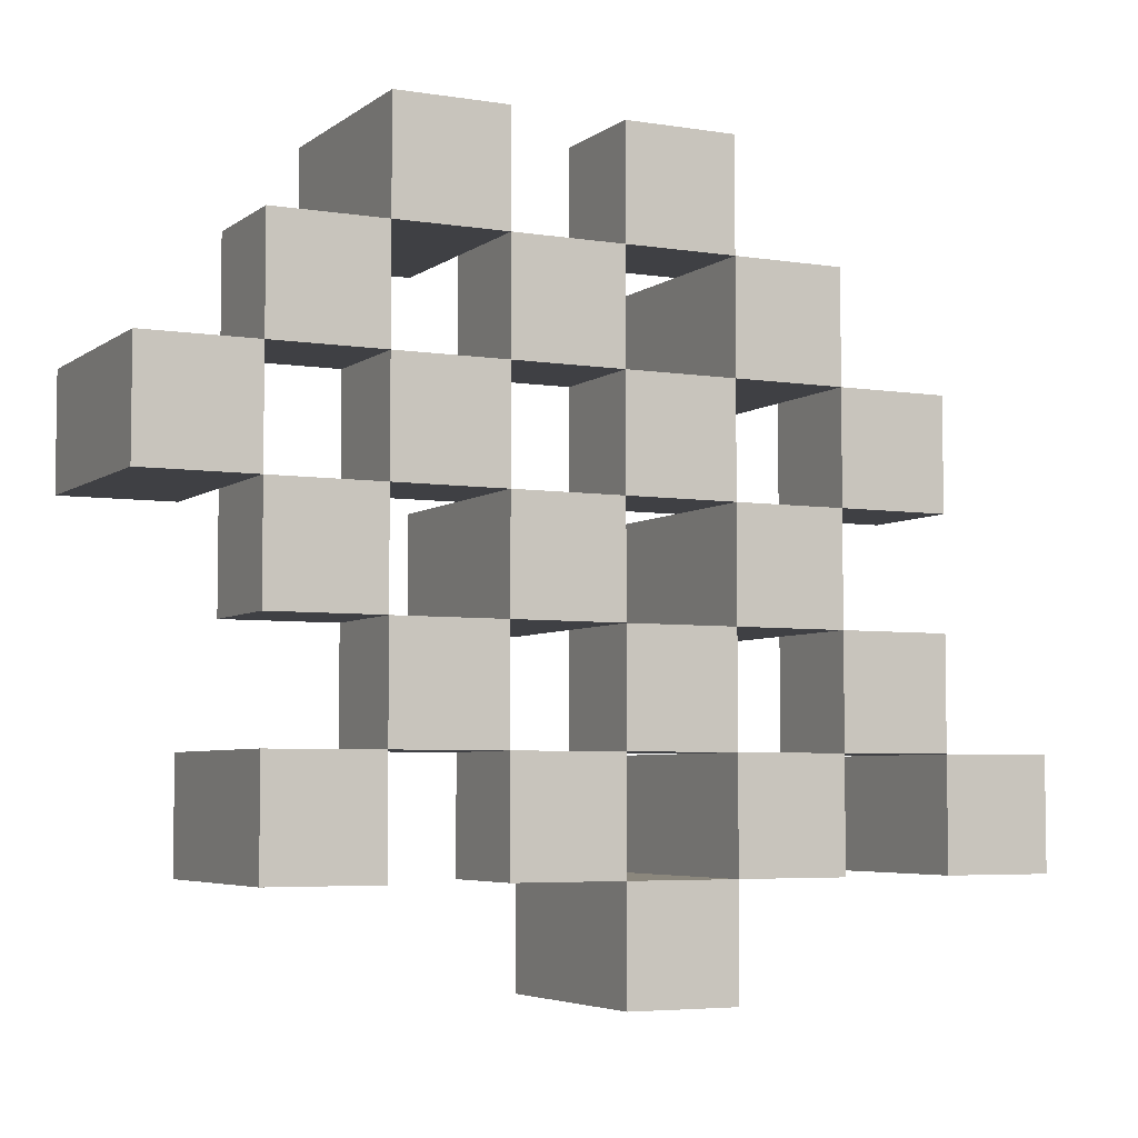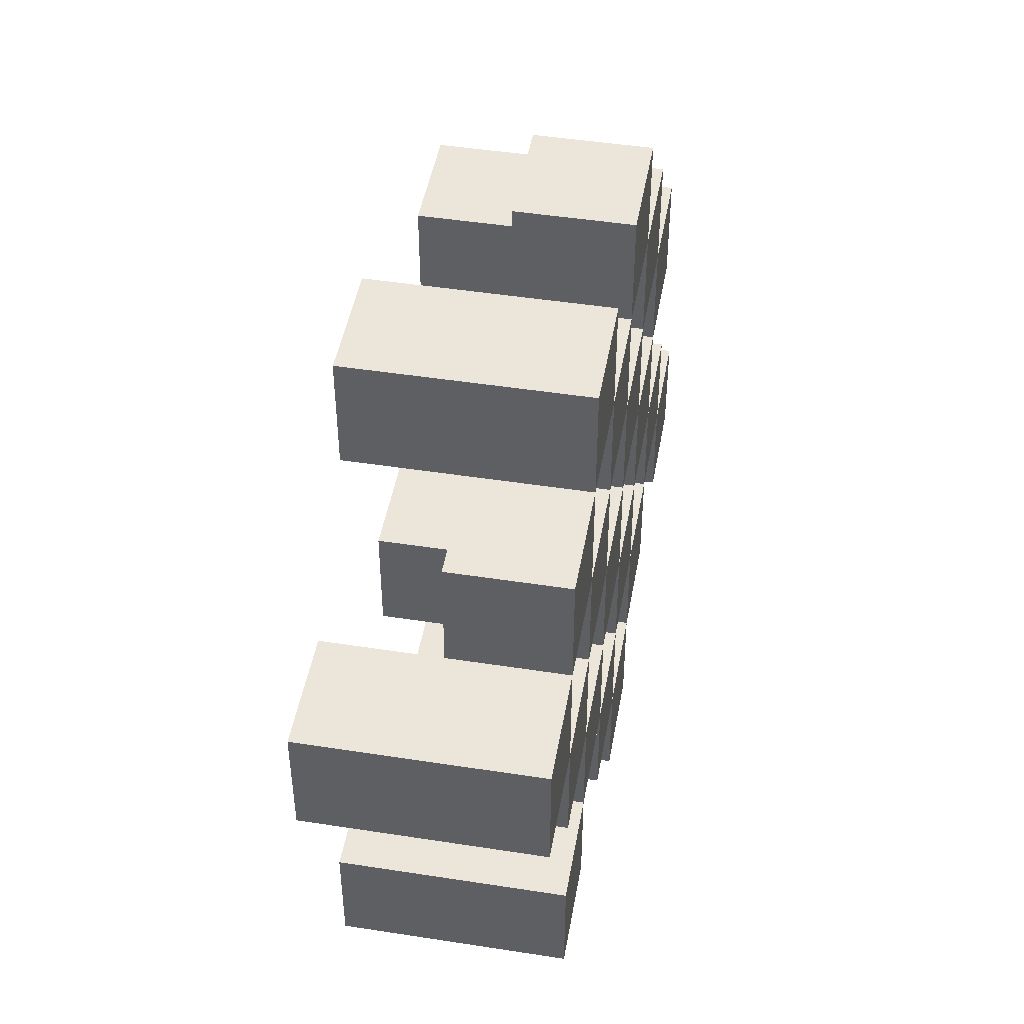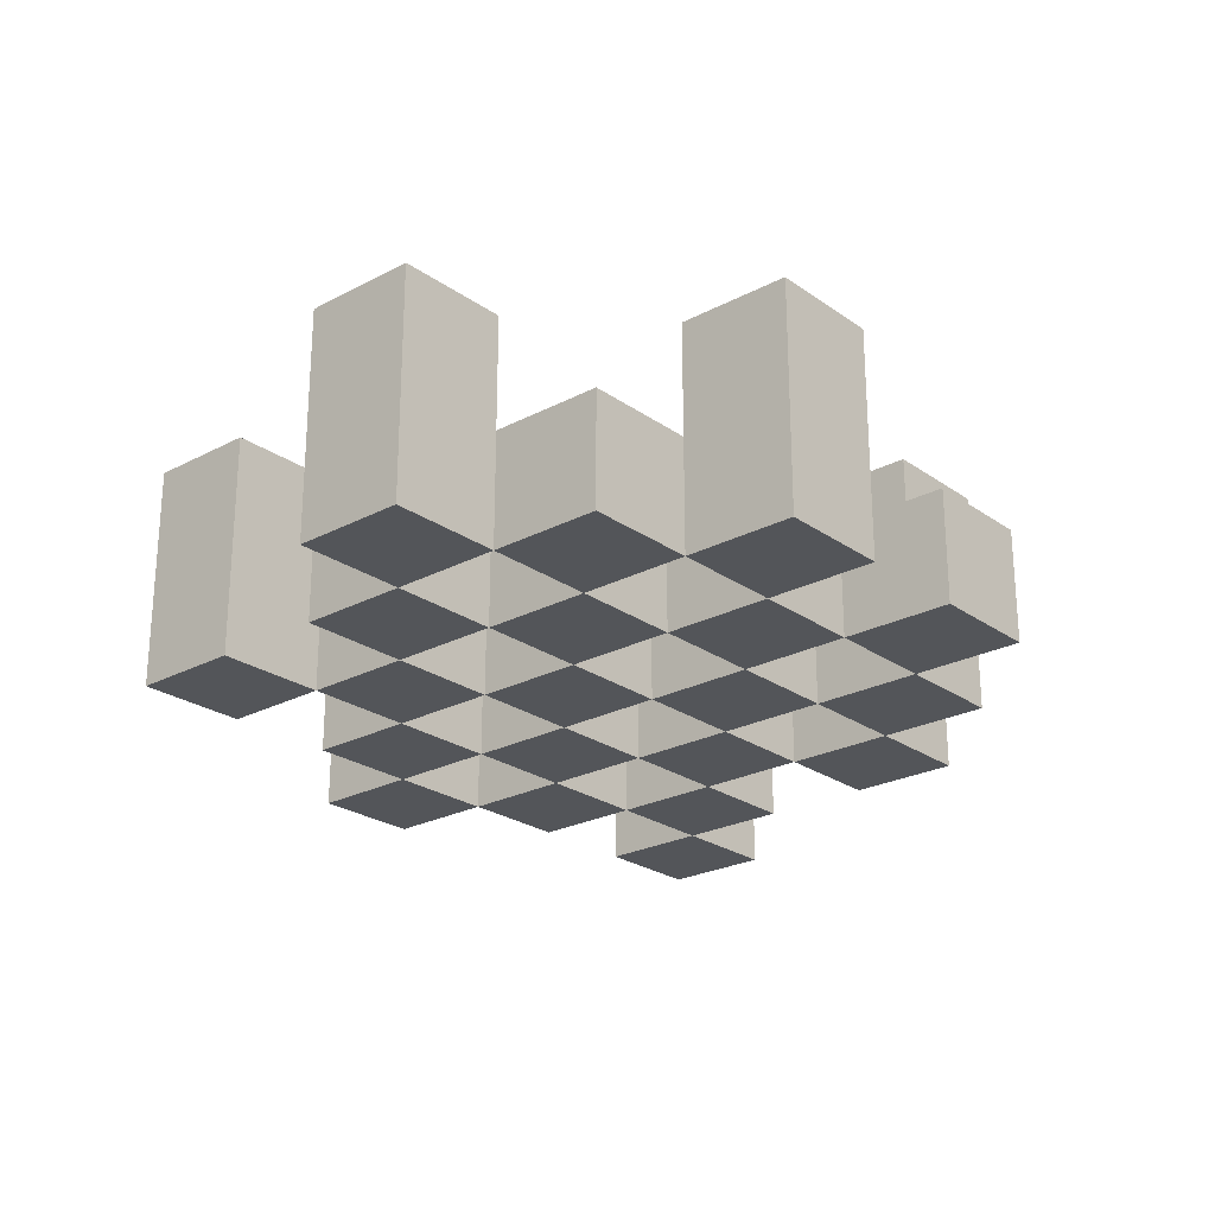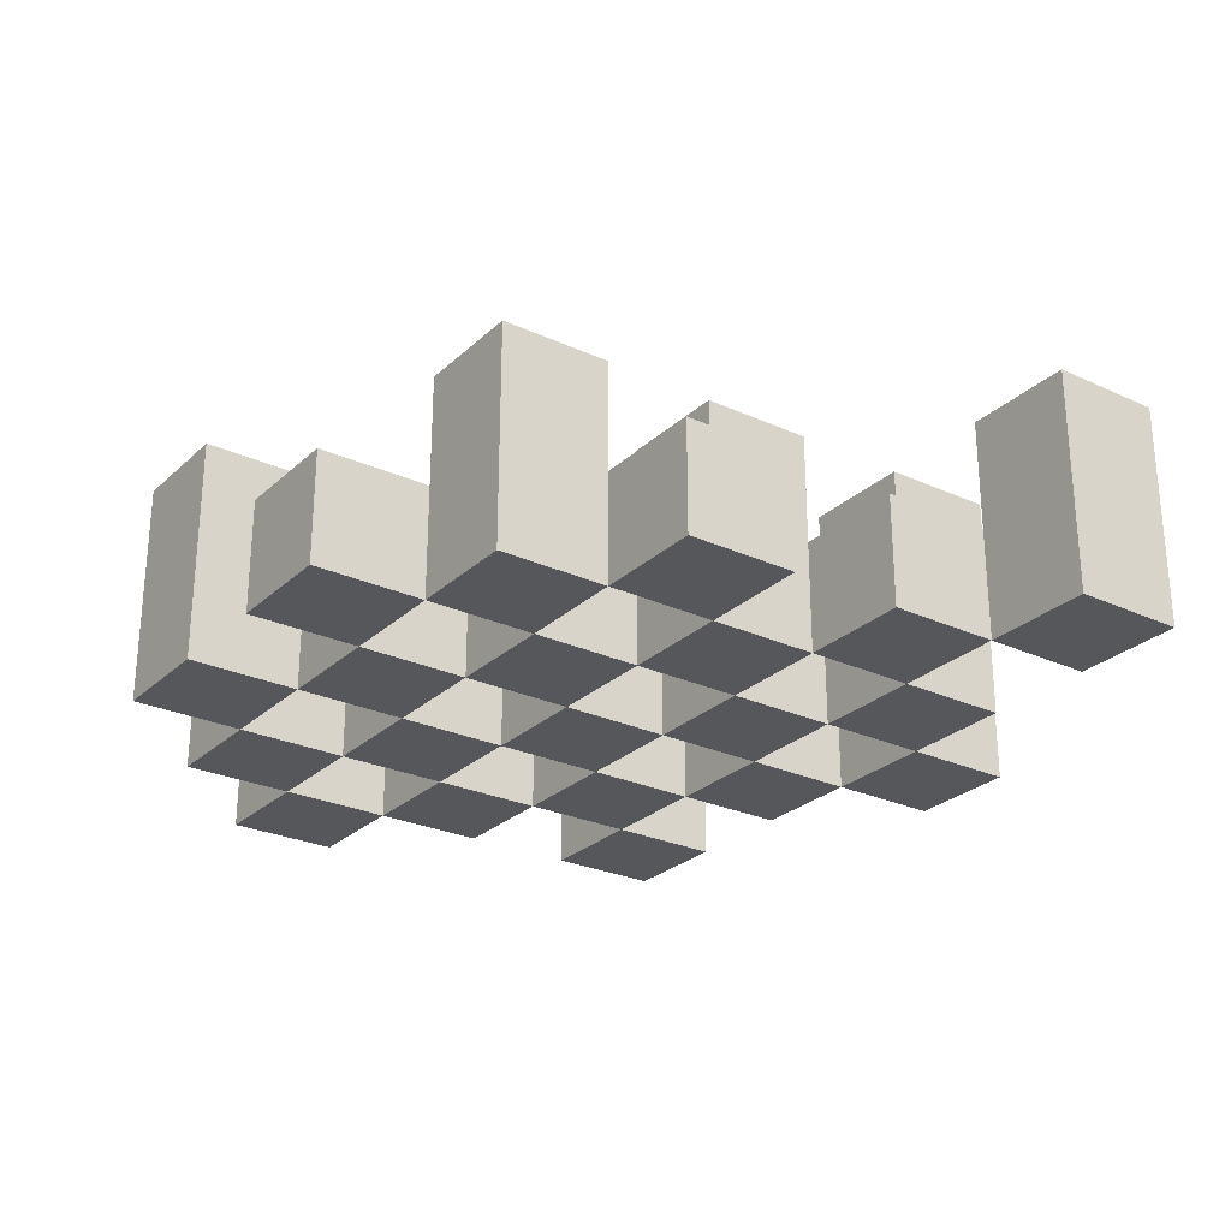
<metadata>
{"format":"obj","ext":"obj","renderer":"f3d","projection":"perspective","resolution":1024,"background":"white","views":[{"elev":-5.0,"azim":-26.6,"up":"+Z"},{"elev":46.8,"azim":-80.0,"up":"+Z"},{"elev":-24.2,"azim":-49.0,"up":"+Y"},{"elev":-26.5,"azim":54.4,"up":"+Y"}]}
</metadata>
<code>
o
v -6.1 0 -6.9
v -6.1 0 -7
v -6.1 0.2 -6.9
v -6.1 0.2 -7
v -6 0 -6.8
v -6 0 -6.9
v -6 0 -7
v -6 0 -7.1
v -6 0 -7.2
v -6 0 -7.3
v -6 0.1 -6.8
v -6 0.1 -6.9
v -6 0.1 -7
v -6 0.1 -7.1
v -6 0.2 -7.2
v -6 0.2 -7.3
v -5.9 0 -6.7
v -5.9 0 -6.8
v -5.9 0 -6.9
v -5.9 0 -7
v -5.9 0 -7.1
v -5.9 0 -7.2
v -5.9 0.1 -6.8
v -5.9 0.1 -6.9
v -5.9 0.1 -7
v -5.9 0.1 -7.1
v -5.9 0.1 -7.2
v -5.9 0.2 -6.7
v -5.9 0.2 -6.8
v -5.8 0 -6.8
v -5.8 0 -6.9
v -5.8 0 -7
v -5.8 0 -7.1
v -5.8 0 -7.2
v -5.8 0 -7.3
v -5.8 0.1 -6.8
v -5.8 0.1 -6.9
v -5.8 0.1 -7
v -5.8 0.1 -7.1
v -5.8 0.1 -7.2
v -5.8 0.1 -7.3
v -5.8 0.2 -7
v -5.8 0.2 -7.1
v -5.7 0 -6.7
v -5.7 0 -6.8
v -5.7 0 -6.9
v -5.7 0 -7
v -5.7 0 -7.1
v -5.7 0 -7.2
v -5.7 0 -7.3
v -5.7 0 -7.4
v -5.7 0.1 -6.7
v -5.7 0.1 -6.8
v -5.7 0.1 -6.9
v -5.7 0.1 -7
v -5.7 0.1 -7.1
v -5.7 0.1 -7.2
v -5.7 0.1 -7.3
v -5.7 0.2 -7.3
v -5.7 0.2 -7.4
v -5.6 0 -6.8
v -5.6 0 -6.9
v -5.6 0 -7
v -5.6 0 -7.1
v -5.6 0 -7.2
v -5.6 0 -7.3
v -5.6 0.1 -6.8
v -5.6 0.1 -6.9
v -5.6 0.1 -7
v -5.6 0.1 -7.1
v -5.6 0.1 -7.2
v -5.6 0.2 -6.8
v -5.6 0.2 -6.9
v -5.6 0.2 -7
v -5.6 0.2 -7.1
v -5.6 0.2 -7.2
v -5.6 0.2 -7.3
v -5.5 0 -6.9
v -5.5 0 -7
v -5.5 0 -7.1
v -5.5 0 -7.2
v -5.5 0.1 -6.9
v -5.5 0.1 -7
v -5.5 0.1 -7.1
v -5.5 0.1 -7.2
v -5.4 0 -7.2
v -5.4 0 -7.3
v -5.4 0.1 -7.2
v -5.4 0.2 -7.2
v -5.4 0.2 -7.3
v -6 0 -6.9
v -6 0 -7
v -6 0.1 -6.9
v -6 0.1 -7
v -6 0.2 -6.9
v -6 0.2 -7
v -5.9 0 -6.8
v -5.9 0 -6.9
v -5.9 0 -7
v -5.9 0 -7.1
v -5.9 0 -7.2
v -5.9 0 -7.3
v -5.9 0.1 -6.8
v -5.9 0.1 -6.9
v -5.9 0.1 -7
v -5.9 0.1 -7.1
v -5.9 0.1 -7.2
v -5.9 0.2 -7.2
v -5.9 0.2 -7.3
v -5.8 0 -6.7
v -5.8 0 -6.8
v -5.8 0 -6.9
v -5.8 0 -7
v -5.8 0 -7.1
v -5.8 0 -7.2
v -5.8 0.1 -6.8
v -5.8 0.1 -6.9
v -5.8 0.1 -7
v -5.8 0.1 -7.1
v -5.8 0.1 -7.2
v -5.8 0.2 -6.7
v -5.8 0.2 -6.8
v -5.7 0 -6.8
v -5.7 0 -6.9
v -5.7 0 -7
v -5.7 0 -7.1
v -5.7 0 -7.2
v -5.7 0 -7.3
v -5.7 0.1 -6.8
v -5.7 0.1 -6.9
v -5.7 0.1 -7
v -5.7 0.1 -7.1
v -5.7 0.1 -7.2
v -5.7 0.1 -7.3
v -5.7 0.2 -7
v -5.7 0.2 -7.1
v -5.6 0 -6.7
v -5.6 0 -6.8
v -5.6 0 -6.9
v -5.6 0 -7
v -5.6 0 -7.1
v -5.6 0 -7.2
v -5.6 0 -7.3
v -5.6 0 -7.4
v -5.6 0.1 -6.7
v -5.6 0.1 -6.8
v -5.6 0.1 -6.9
v -5.6 0.1 -7
v -5.6 0.1 -7.1
v -5.6 0.1 -7.2
v -5.6 0.2 -7.3
v -5.6 0.2 -7.4
v -5.5 0 -6.8
v -5.5 0 -6.9
v -5.5 0 -7
v -5.5 0 -7.1
v -5.5 0 -7.2
v -5.5 0 -7.3
v -5.5 0.1 -6.9
v -5.5 0.1 -7
v -5.5 0.1 -7.1
v -5.5 0.1 -7.2
v -5.5 0.2 -6.8
v -5.5 0.2 -6.9
v -5.5 0.2 -7
v -5.5 0.2 -7.1
v -5.5 0.2 -7.2
v -5.5 0.2 -7.3
v -5.4 0 -6.9
v -5.4 0 -7
v -5.4 0 -7.1
v -5.4 0 -7.2
v -5.4 0.1 -6.9
v -5.4 0.1 -7
v -5.4 0.1 -7.1
v -5.4 0.1 -7.2
v -5.3 0 -7.2
v -5.3 0 -7.3
v -5.3 0.2 -7.2
v -5.3 0.2 -7.3
v -5.9 0 -6.7
v -5.9 0.2 -6.7
v -5.8 0 -6.7
v -5.8 0.2 -6.7
v -5.7 0 -6.7
v -5.7 0.1 -6.7
v -5.6 0 -6.7
v -5.6 0.1 -6.7
v -6 0 -6.8
v -6 0.1 -6.8
v -5.9 0 -6.8
v -5.9 0.1 -6.8
v -5.8 0 -6.8
v -5.8 0.1 -6.8
v -5.7 0 -6.8
v -5.7 0.1 -6.8
v -5.6 0 -6.8
v -5.6 0.1 -6.8
v -5.6 0.2 -6.8
v -5.5 0 -6.8
v -5.5 0.2 -6.8
v -6.1 0 -6.9
v -6.1 0.2 -6.9
v -6 0 -6.9
v -6 0.1 -6.9
v -6 0.2 -6.9
v -5.9 0 -6.9
v -5.9 0.1 -6.9
v -5.8 0 -6.9
v -5.8 0.1 -6.9
v -5.7 0 -6.9
v -5.7 0.1 -6.9
v -5.6 0 -6.9
v -5.6 0.1 -6.9
v -5.5 0 -6.9
v -5.5 0.1 -6.9
v -5.4 0 -6.9
v -5.4 0.1 -6.9
v -6 0 -7
v -6 0.1 -7
v -5.9 0 -7
v -5.9 0.1 -7
v -5.8 0 -7
v -5.8 0.1 -7
v -5.8 0.2 -7
v -5.7 0 -7
v -5.7 0.1 -7
v -5.7 0.2 -7
v -5.6 0 -7
v -5.6 0.1 -7
v -5.6 0.2 -7
v -5.5 0 -7
v -5.5 0.1 -7
v -5.5 0.2 -7
v -5.9 0 -7.1
v -5.9 0.1 -7.1
v -5.8 0 -7.1
v -5.8 0.1 -7.1
v -5.7 0 -7.1
v -5.7 0.1 -7.1
v -5.6 0 -7.1
v -5.6 0.1 -7.1
v -5.5 0 -7.1
v -5.5 0.1 -7.1
v -5.4 0 -7.1
v -5.4 0.1 -7.1
v -6 0 -7.2
v -6 0.2 -7.2
v -5.9 0 -7.2
v -5.9 0.1 -7.2
v -5.9 0.2 -7.2
v -5.8 0 -7.2
v -5.8 0.1 -7.2
v -5.7 0 -7.2
v -5.7 0.1 -7.2
v -5.6 0 -7.2
v -5.6 0.1 -7.2
v -5.6 0.2 -7.2
v -5.5 0 -7.2
v -5.5 0.1 -7.2
v -5.5 0.2 -7.2
v -5.4 0 -7.2
v -5.4 0.1 -7.2
v -5.4 0.2 -7.2
v -5.3 0 -7.2
v -5.3 0.2 -7.2
v -5.7 0 -7.3
v -5.7 0.1 -7.3
v -5.7 0.2 -7.3
v -5.6 0 -7.3
v -5.6 0.2 -7.3
v -5.9 0 -6.8
v -5.9 0.1 -6.8
v -5.9 0.2 -6.8
v -5.8 0 -6.8
v -5.8 0.1 -6.8
v -5.8 0.2 -6.8
v -5.7 0 -6.8
v -5.7 0.1 -6.8
v -5.6 0 -6.8
v -5.6 0.1 -6.8
v -6 0 -6.9
v -6 0.1 -6.9
v -5.9 0 -6.9
v -5.9 0.1 -6.9
v -5.8 0 -6.9
v -5.8 0.1 -6.9
v -5.7 0 -6.9
v -5.7 0.1 -6.9
v -5.6 0 -6.9
v -5.6 0.1 -6.9
v -5.6 0.2 -6.9
v -5.5 0 -6.9
v -5.5 0.1 -6.9
v -5.5 0.2 -6.9
v -6.1 0 -7
v -6.1 0.2 -7
v -6 0 -7
v -6 0.1 -7
v -6 0.2 -7
v -5.9 0 -7
v -5.9 0.1 -7
v -5.8 0 -7
v -5.8 0.1 -7
v -5.7 0 -7
v -5.7 0.1 -7
v -5.6 0 -7
v -5.6 0.1 -7
v -5.5 0 -7
v -5.5 0.1 -7
v -5.4 0 -7
v -5.4 0.1 -7
v -6 0 -7.1
v -6 0.1 -7.1
v -5.9 0 -7.1
v -5.9 0.1 -7.1
v -5.8 0 -7.1
v -5.8 0.1 -7.1
v -5.8 0.2 -7.1
v -5.7 0 -7.1
v -5.7 0.1 -7.1
v -5.7 0.2 -7.1
v -5.6 0 -7.1
v -5.6 0.1 -7.1
v -5.6 0.2 -7.1
v -5.5 0 -7.1
v -5.5 0.1 -7.1
v -5.5 0.2 -7.1
v -5.9 0 -7.2
v -5.9 0.1 -7.2
v -5.8 0 -7.2
v -5.8 0.1 -7.2
v -5.7 0 -7.2
v -5.7 0.1 -7.2
v -5.6 0 -7.2
v -5.6 0.1 -7.2
v -5.5 0 -7.2
v -5.5 0.1 -7.2
v -5.4 0 -7.2
v -5.4 0.1 -7.2
v -6 0 -7.3
v -6 0.2 -7.3
v -5.9 0 -7.3
v -5.9 0.2 -7.3
v -5.8 0 -7.3
v -5.8 0.1 -7.3
v -5.7 0 -7.3
v -5.7 0.1 -7.3
v -5.6 0 -7.3
v -5.6 0.2 -7.3
v -5.5 0 -7.3
v -5.5 0.2 -7.3
v -5.4 0 -7.3
v -5.4 0.2 -7.3
v -5.3 0 -7.3
v -5.3 0.2 -7.3
v -5.7 0 -7.4
v -5.7 0.2 -7.4
v -5.6 0 -7.4
v -5.6 0.2 -7.4
v -5.9 0 -6.7
v -5.8 0 -6.7
v -5.7 0 -6.7
v -5.6 0 -6.7
v -6 0 -6.8
v -5.9 0 -6.8
v -5.8 0 -6.8
v -5.7 0 -6.8
v -5.6 0 -6.8
v -5.5 0 -6.8
v -6.1 0 -6.9
v -6 0 -6.9
v -5.9 0 -6.9
v -5.8 0 -6.9
v -5.7 0 -6.9
v -5.6 0 -6.9
v -5.5 0 -6.9
v -5.4 0 -6.9
v -6.1 0 -7
v -6 0 -7
v -5.9 0 -7
v -5.8 0 -7
v -5.7 0 -7
v -5.6 0 -7
v -5.5 0 -7
v -5.4 0 -7
v -6 0 -7.1
v -5.9 0 -7.1
v -5.8 0 -7.1
v -5.7 0 -7.1
v -5.6 0 -7.1
v -5.5 0 -7.1
v -5.4 0 -7.1
v -6 0 -7.2
v -5.9 0 -7.2
v -5.8 0 -7.2
v -5.7 0 -7.2
v -5.6 0 -7.2
v -5.5 0 -7.2
v -5.4 0 -7.2
v -5.3 0 -7.2
v -6 0 -7.3
v -5.9 0 -7.3
v -5.8 0 -7.3
v -5.7 0 -7.3
v -5.6 0 -7.3
v -5.5 0 -7.3
v -5.4 0 -7.3
v -5.3 0 -7.3
v -5.7 0 -7.4
v -5.6 0 -7.4
v -5.7 0.1 -6.7
v -5.6 0.1 -6.7
v -6 0.1 -6.8
v -5.9 0.1 -6.8
v -5.8 0.1 -6.8
v -5.7 0.1 -6.8
v -5.6 0.1 -6.8
v -6 0.1 -6.9
v -5.9 0.1 -6.9
v -5.8 0.1 -6.9
v -5.7 0.1 -6.9
v -5.6 0.1 -6.9
v -5.5 0.1 -6.9
v -5.4 0.1 -6.9
v -6 0.1 -7
v -5.9 0.1 -7
v -5.8 0.1 -7
v -5.7 0.1 -7
v -5.6 0.1 -7
v -5.5 0.1 -7
v -5.4 0.1 -7
v -6 0.1 -7.1
v -5.9 0.1 -7.1
v -5.8 0.1 -7.1
v -5.7 0.1 -7.1
v -5.6 0.1 -7.1
v -5.5 0.1 -7.1
v -5.4 0.1 -7.1
v -5.9 0.1 -7.2
v -5.8 0.1 -7.2
v -5.7 0.1 -7.2
v -5.6 0.1 -7.2
v -5.5 0.1 -7.2
v -5.4 0.1 -7.2
v -5.8 0.1 -7.3
v -5.7 0.1 -7.3
v -5.9 0.2 -6.7
v -5.8 0.2 -6.7
v -5.9 0.2 -6.8
v -5.8 0.2 -6.8
v -5.6 0.2 -6.8
v -5.5 0.2 -6.8
v -6.1 0.2 -6.9
v -6 0.2 -6.9
v -5.6 0.2 -6.9
v -5.5 0.2 -6.9
v -6.1 0.2 -7
v -6 0.2 -7
v -5.8 0.2 -7
v -5.7 0.2 -7
v -5.6 0.2 -7
v -5.5 0.2 -7
v -5.8 0.2 -7.1
v -5.7 0.2 -7.1
v -5.6 0.2 -7.1
v -5.5 0.2 -7.1
v -6 0.2 -7.2
v -5.9 0.2 -7.2
v -5.6 0.2 -7.2
v -5.5 0.2 -7.2
v -5.4 0.2 -7.2
v -5.3 0.2 -7.2
v -6 0.2 -7.3
v -5.9 0.2 -7.3
v -5.7 0.2 -7.3
v -5.6 0.2 -7.3
v -5.5 0.2 -7.3
v -5.4 0.2 -7.3
v -5.3 0.2 -7.3
v -5.7 0.2 -7.4
v -5.6 0.2 -7.4
f 3 2 1
f 4 2 3
f 11 6 5
f 12 6 11
f 13 8 7
f 14 8 13
f 15 10 9
f 16 10 15
f 23 18 17
f 24 20 19
f 25 20 24
f 26 22 21
f 27 22 26
f 28 23 17
f 29 23 28
f 36 31 30
f 37 31 36
f 38 33 32
f 39 33 38
f 40 35 34
f 41 35 40
f 42 39 38
f 43 39 42
f 52 45 44
f 53 45 52
f 54 47 46
f 55 47 54
f 56 49 48
f 57 49 56
f 58 51 50
f 59 51 58
f 60 51 59
f 67 62 61
f 68 62 67
f 69 64 63
f 70 64 69
f 71 66 65
f 72 68 67
f 73 68 72
f 74 70 69
f 75 70 74
f 76 66 71
f 77 66 76
f 82 79 78
f 83 79 82
f 84 81 80
f 85 81 84
f 88 87 86
f 89 87 88
f 90 87 89
f 91 92 93
f 93 92 94
f 93 94 95
f 95 94 96
f 97 98 103
f 103 98 104
f 99 100 105
f 105 100 106
f 101 102 107
f 107 102 108
f 108 102 109
f 110 111 116
f 112 113 117
f 117 113 118
f 114 115 119
f 119 115 120
f 110 116 121
f 121 116 122
f 123 124 129
f 129 124 130
f 125 126 131
f 131 126 132
f 127 128 133
f 133 128 134
f 131 132 135
f 135 132 136
f 137 138 145
f 145 138 146
f 139 140 147
f 147 140 148
f 141 142 149
f 149 142 150
f 143 144 151
f 151 144 152
f 153 154 159
f 155 156 160
f 160 156 161
f 157 158 162
f 153 159 163
f 163 159 164
f 160 161 165
f 165 161 166
f 162 158 167
f 167 158 168
f 169 170 173
f 173 170 174
f 171 172 175
f 175 172 176
f 177 178 179
f 179 178 180
f 183 182 181
f 184 182 183
f 187 186 185
f 188 186 187
f 191 190 189
f 192 190 191
f 195 194 193
f 196 194 195
f 200 198 197
f 200 199 198
f 201 199 200
f 204 203 202
f 205 203 204
f 206 203 205
f 209 208 207
f 210 208 209
f 213 212 211
f 214 212 213
f 217 216 215
f 218 216 217
f 221 220 219
f 222 220 221
f 226 224 223
f 226 225 224
f 227 225 226
f 228 225 227
f 232 230 229
f 232 231 230
f 233 231 232
f 234 231 233
f 237 236 235
f 238 236 237
f 241 240 239
f 242 240 241
f 245 244 243
f 246 244 245
f 249 248 247
f 250 248 249
f 251 248 250
f 254 253 252
f 255 253 254
f 259 257 256
f 259 258 257
f 260 258 259
f 261 258 260
f 265 263 262
f 265 264 263
f 266 264 265
f 270 268 267
f 270 269 268
f 271 269 270
f 272 273 275
f 273 274 275
f 275 274 276
f 276 274 277
f 278 279 280
f 280 279 281
f 282 283 284
f 284 283 285
f 286 287 288
f 288 287 289
f 290 291 293
f 291 292 293
f 293 292 294
f 294 292 295
f 296 297 298
f 298 297 299
f 299 297 300
f 301 302 303
f 303 302 304
f 305 306 307
f 307 306 308
f 309 310 311
f 311 310 312
f 313 314 315
f 315 314 316
f 317 318 320
f 318 319 320
f 320 319 321
f 321 319 322
f 323 324 326
f 324 325 326
f 326 325 327
f 327 325 328
f 329 330 331
f 331 330 332
f 333 334 335
f 335 334 336
f 337 338 339
f 339 338 340
f 341 342 343
f 343 342 344
f 345 346 347
f 347 346 348
f 349 350 351
f 351 350 352
f 353 354 355
f 355 354 356
f 357 358 359
f 359 358 360
f 366 362 361
f 367 362 366
f 368 364 363
f 369 364 368
f 372 366 365
f 373 366 372
f 374 368 367
f 375 368 374
f 376 370 369
f 377 370 376
f 379 372 371
f 380 372 379
f 381 374 373
f 382 374 381
f 383 376 375
f 384 376 383
f 385 378 377
f 386 378 385
f 387 381 380
f 388 381 387
f 389 383 382
f 390 383 389
f 391 385 384
f 392 385 391
f 395 389 388
f 396 389 395
f 397 391 390
f 398 391 397
f 399 393 392
f 400 393 399
f 402 395 394
f 403 395 402
f 404 397 396
f 405 397 404
f 406 399 398
f 407 399 406
f 408 401 400
f 409 401 408
f 410 406 405
f 411 406 410
f 412 413 417
f 417 413 418
f 414 415 419
f 419 415 420
f 416 417 421
f 421 417 422
f 420 421 427
f 427 421 428
f 422 423 429
f 429 423 430
f 424 425 431
f 431 425 432
f 426 427 433
f 433 427 434
f 434 435 440
f 440 435 441
f 436 437 442
f 442 437 443
f 438 439 444
f 444 439 445
f 441 442 446
f 446 442 447
f 448 449 450
f 450 449 451
f 452 453 456
f 456 453 457
f 454 455 458
f 458 455 459
f 460 461 464
f 464 461 465
f 462 463 466
f 466 463 467
f 468 469 474
f 474 469 475
f 470 471 477
f 477 471 478
f 472 473 479
f 479 473 480
f 476 477 481
f 481 477 482

</code>
